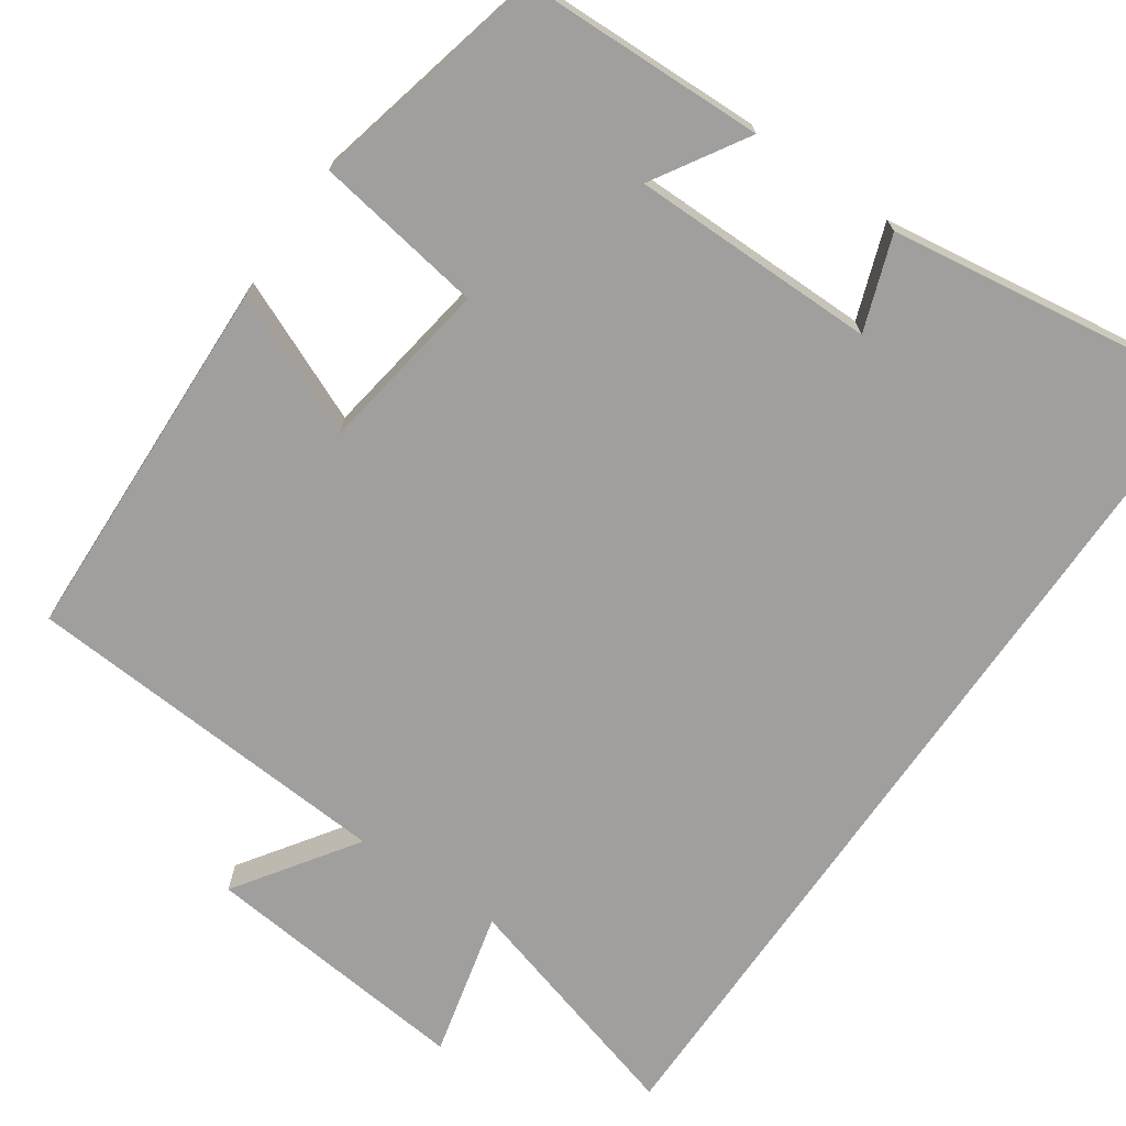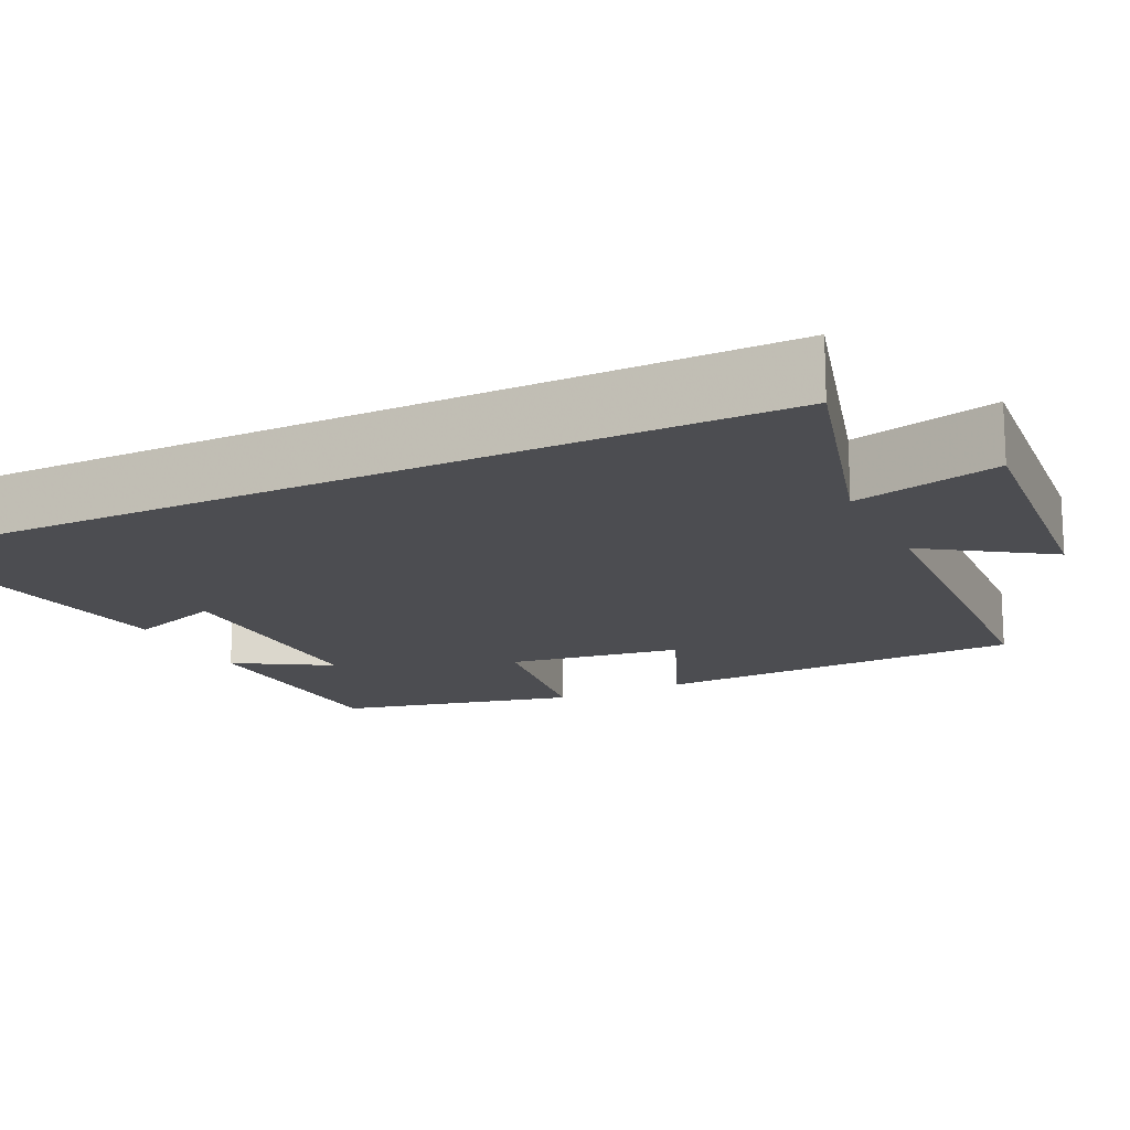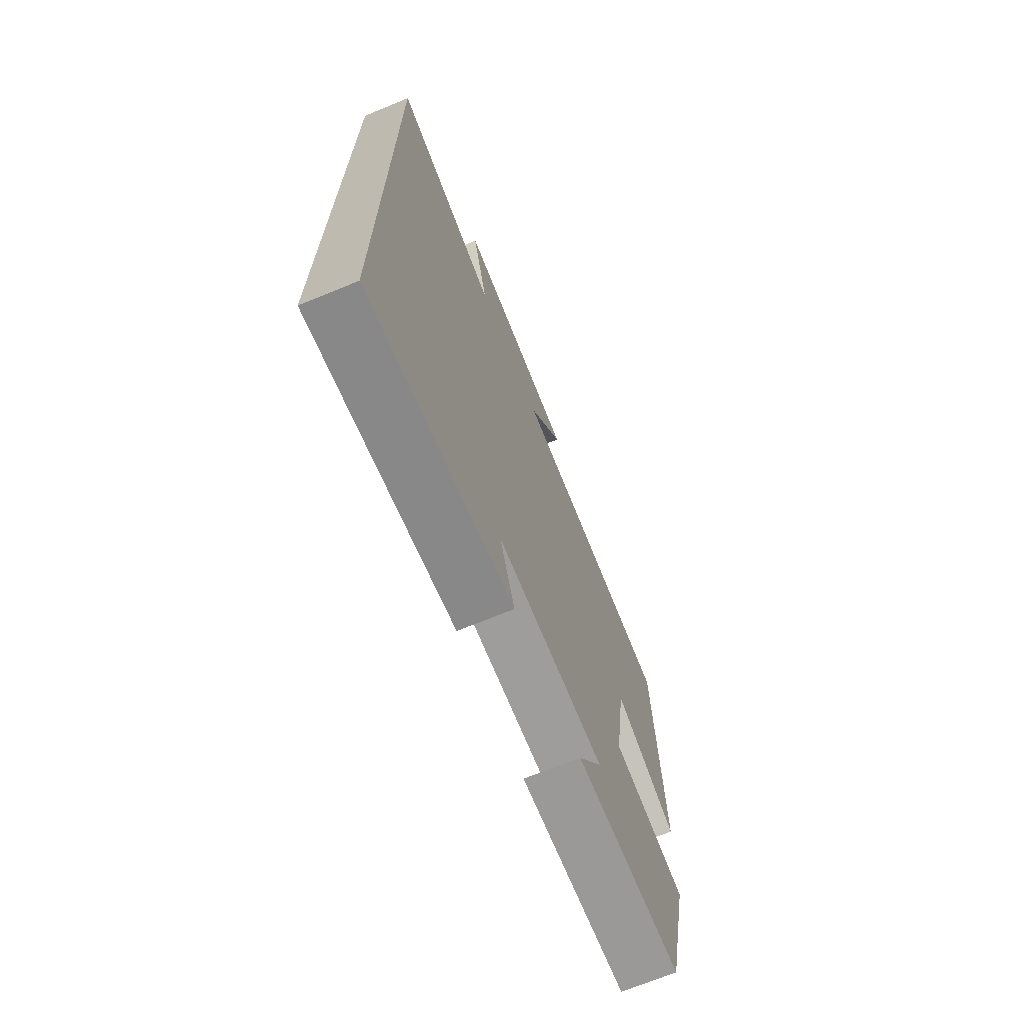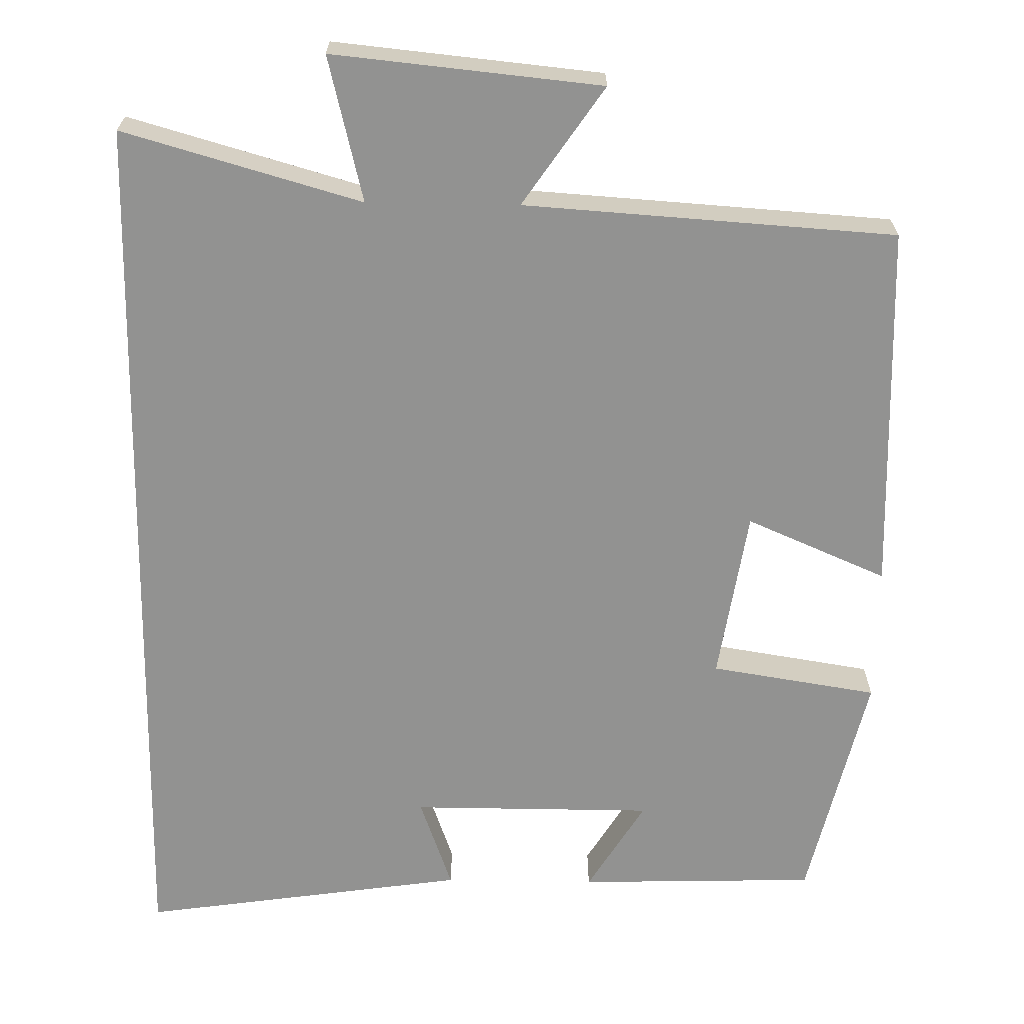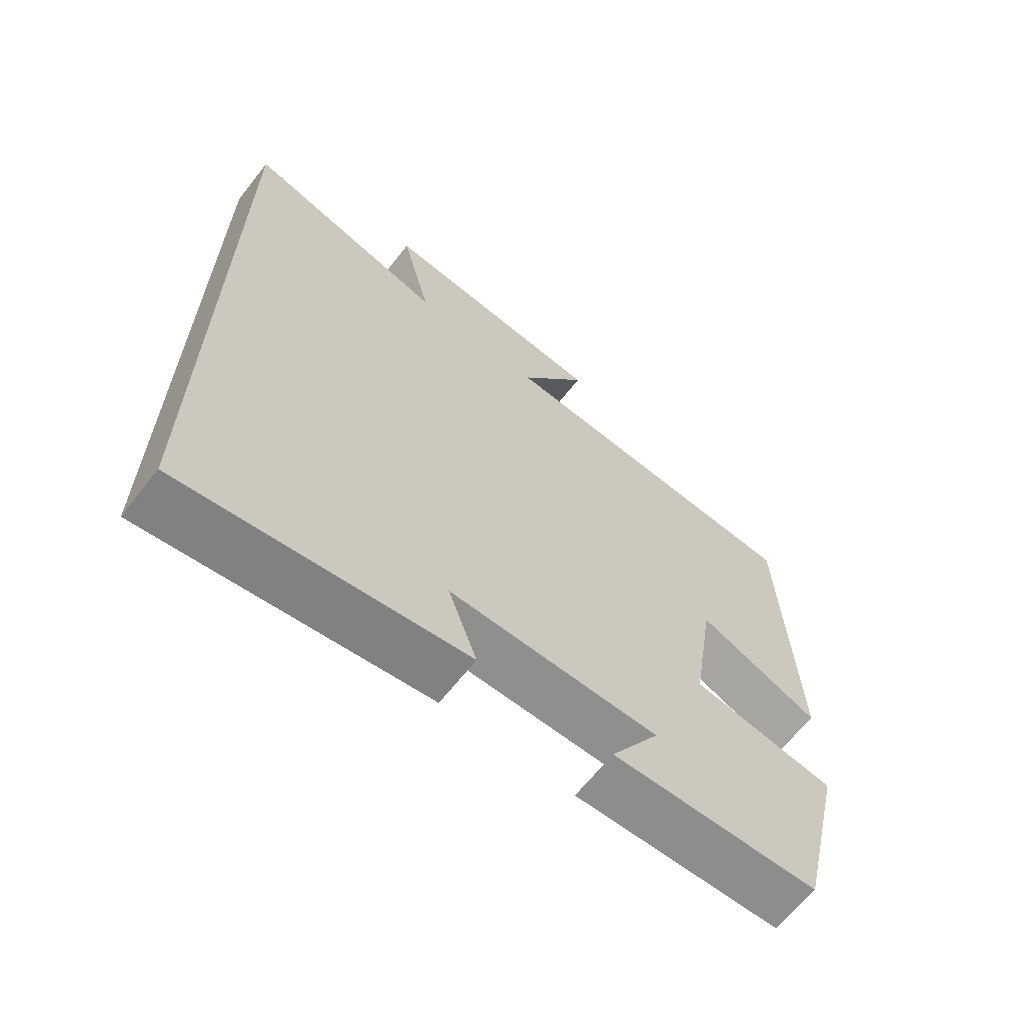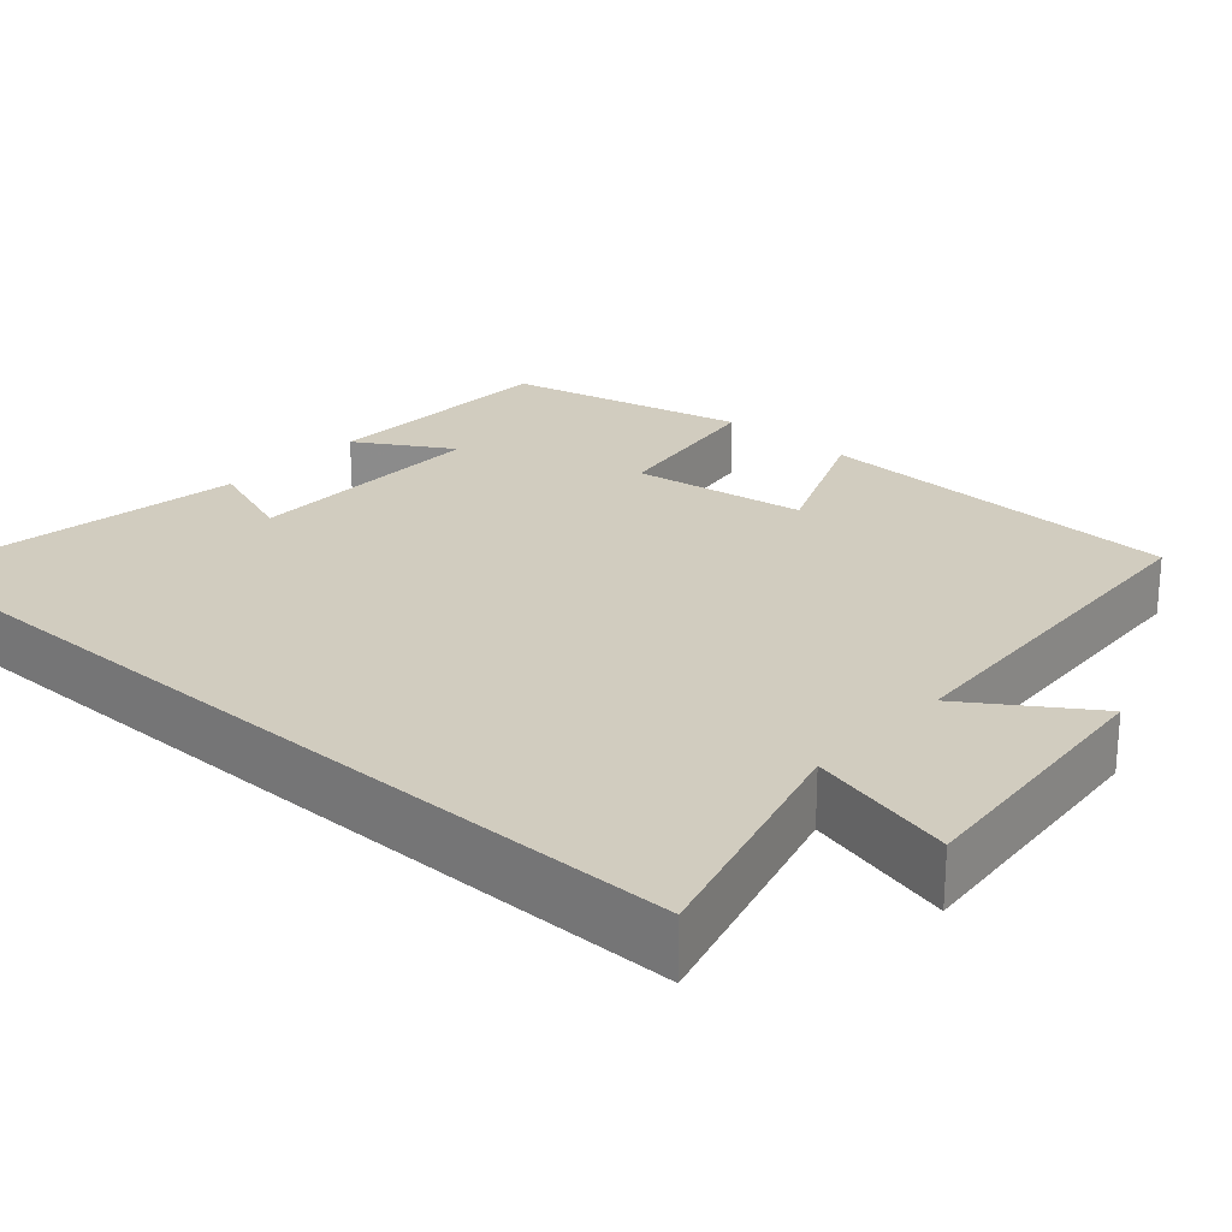
<metadata>
{"format":"obj","ext":"obj","renderer":"f3d","projection":"perspective","resolution":1024,"background":"white","views":[{"elev":-71.4,"azim":145.3,"up":"+Y"},{"elev":-16.2,"azim":-63.9,"up":"+Y"},{"elev":-70.4,"azim":-67.7,"up":"+Z"},{"elev":-66.2,"azim":-1.0,"up":"+Y"},{"elev":-65.3,"azim":-38.2,"up":"+Z"},{"elev":24.0,"azim":-48.0,"up":"+Y"}]}
</metadata>
<code>
v -0.5 0.07 0.587
v -0.193 0.07 0.5
v -0.239 0.07 0.687
v 0.107 0.07 0.653
v 0.003 0.07 0.5
v 0.482 0.07 0.469
v 0.5 0.07 -0.008
v 0.318 0.07 0.07
v 0.284 0.07 -0.152
v 0.5 0.07 -0.186
v 0.429 0.07 -0.491
v 0.12 0.07 -0.5
v 0.193 0.07 -0.38
v -0.121 0.07 -0.38
v -0.078 0.07 -0.5
v -0.5 0.07 -0.562
v -0.5 0 0.587
v -0.193 0 0.5
v -0.239 0 0.687
v 0.107 0 0.653
v 0.003 0 0.5
v 0.482 0 0.469
v 0.5 0 -0.008
v 0.318 0 0.07
v 0.284 0 -0.152
v 0.5 0 -0.186
v 0.429 0 -0.491
v 0.12 0 -0.5
v 0.193 0 -0.38
v -0.121 0 -0.38
v -0.078 0 -0.5
v -0.5 0 -0.562
f 14 15 16 1
f 13 14 1 2
f 10 11 12 13
f 9 10 13
f 13 2 3
f 9 13 3
f 8 9 3
f 5 6 7 8
f 5 8 3
f 3 4 5
f 17 32 31 30
f 18 17 30 29
f 29 28 27 26
f 29 26 25
f 19 18 29
f 19 29 25
f 19 25 24
f 24 23 22 21
f 19 24 21
f 21 20 19
f 1 17 18 2
f 2 18 19 3
f 3 19 20 4
f 4 20 21 5
f 5 21 22 6
f 6 22 23 7
f 7 23 24 8
f 8 24 25 9
f 9 25 26 10
f 10 26 27 11
f 11 27 28 12
f 12 28 29 13
f 13 29 30 14
f 14 30 31 15
f 15 31 32 16
f 16 32 17 1

</code>
